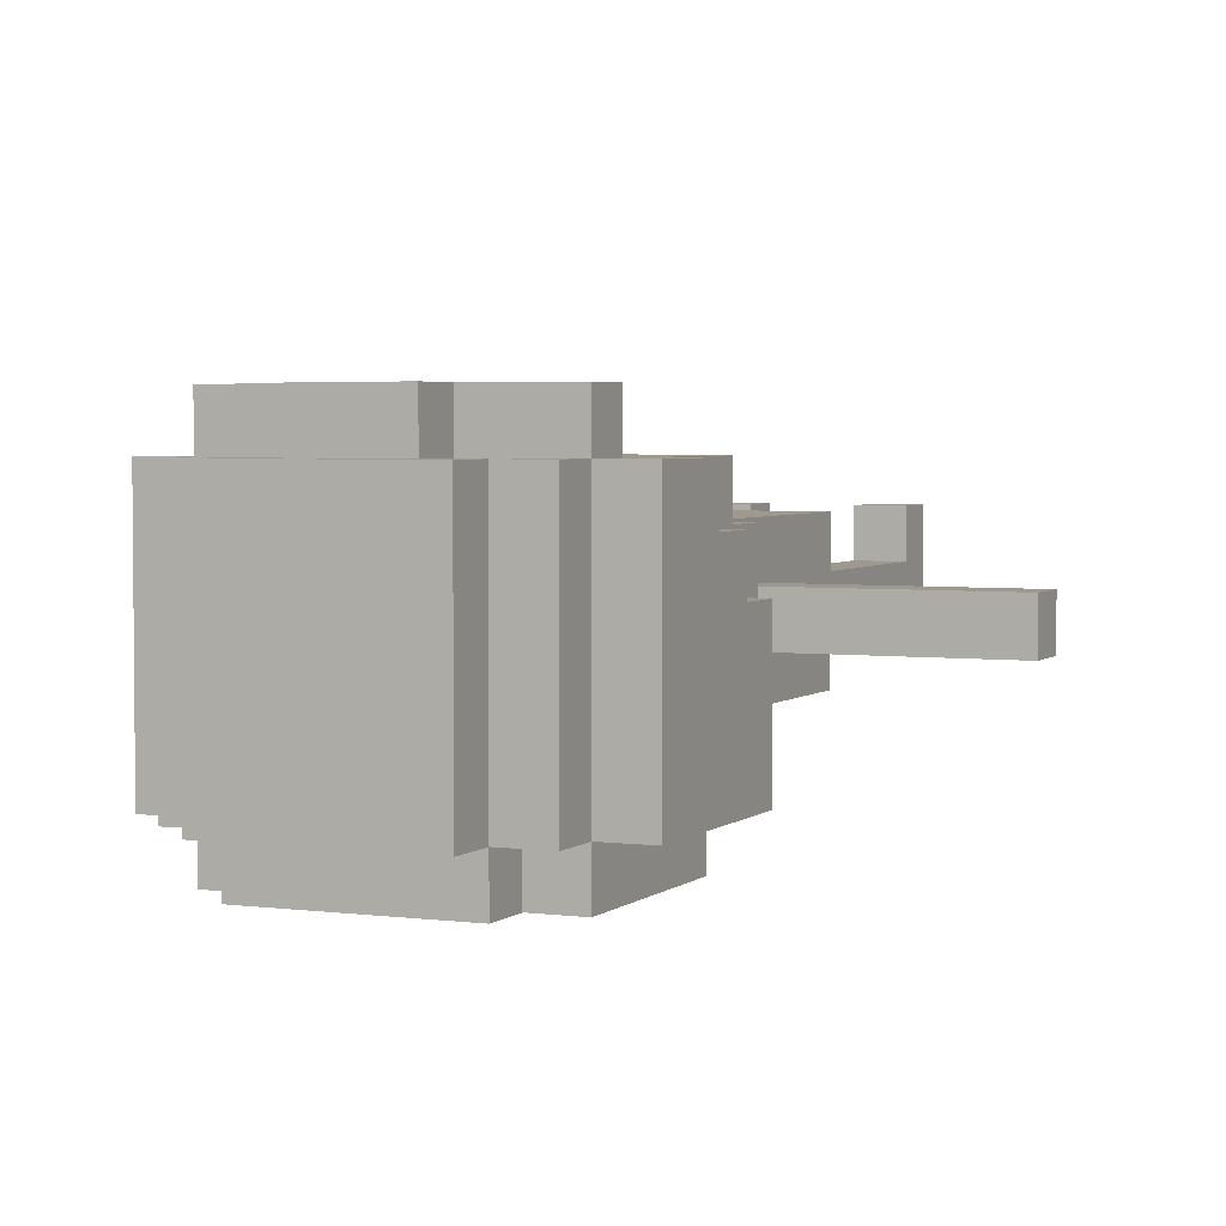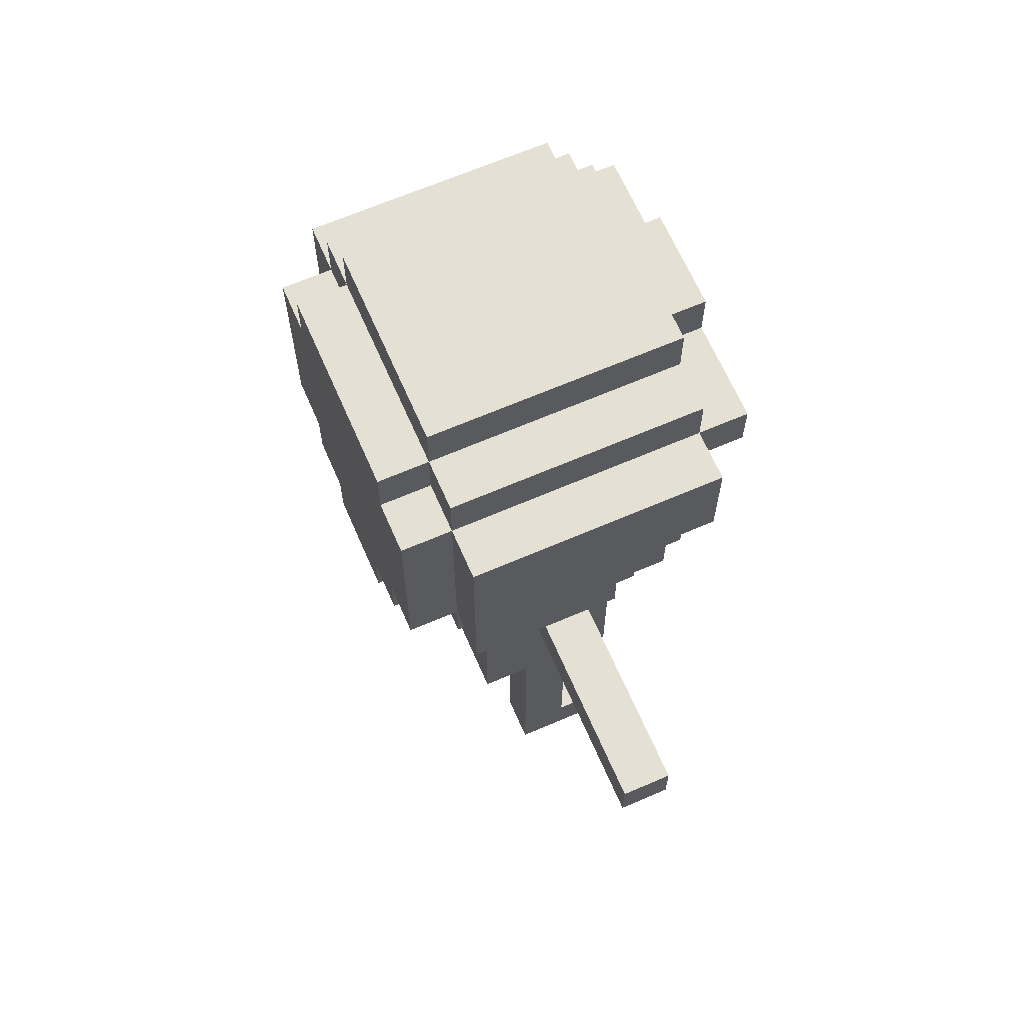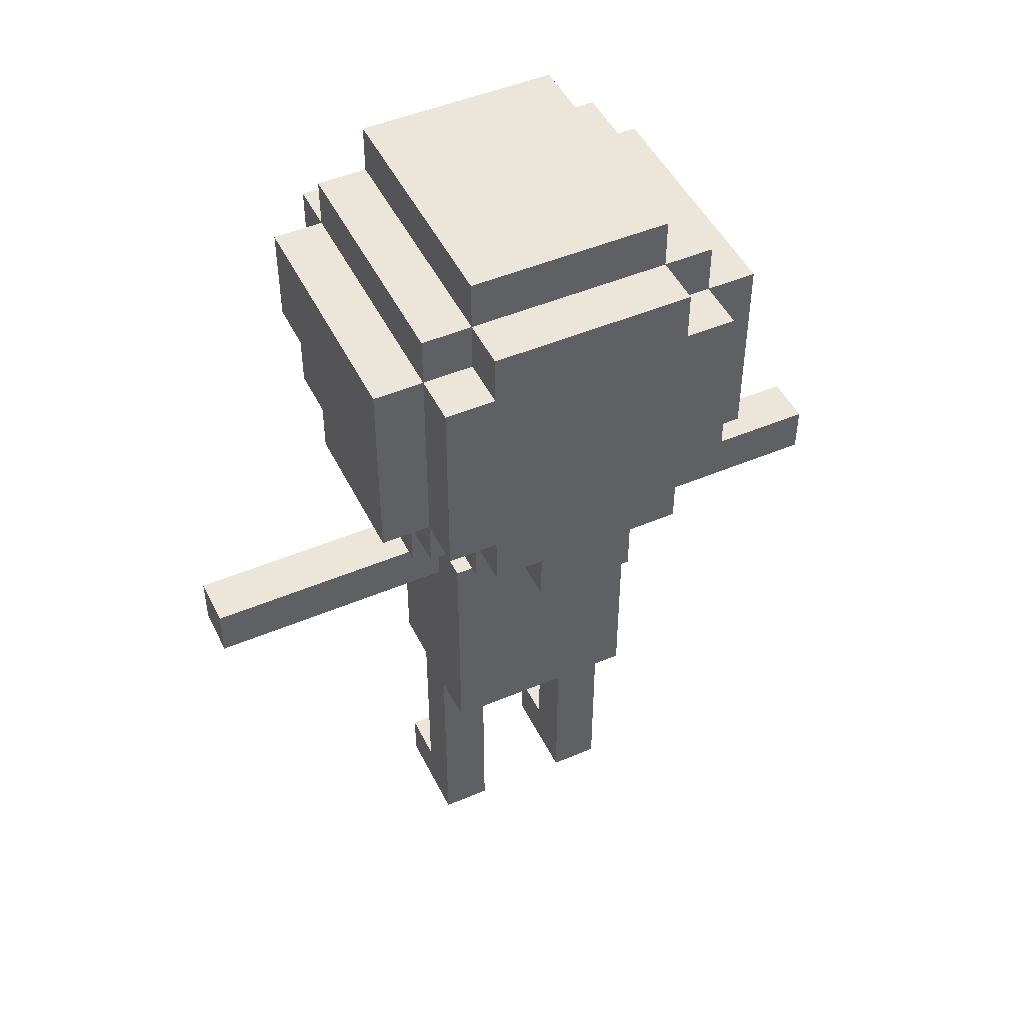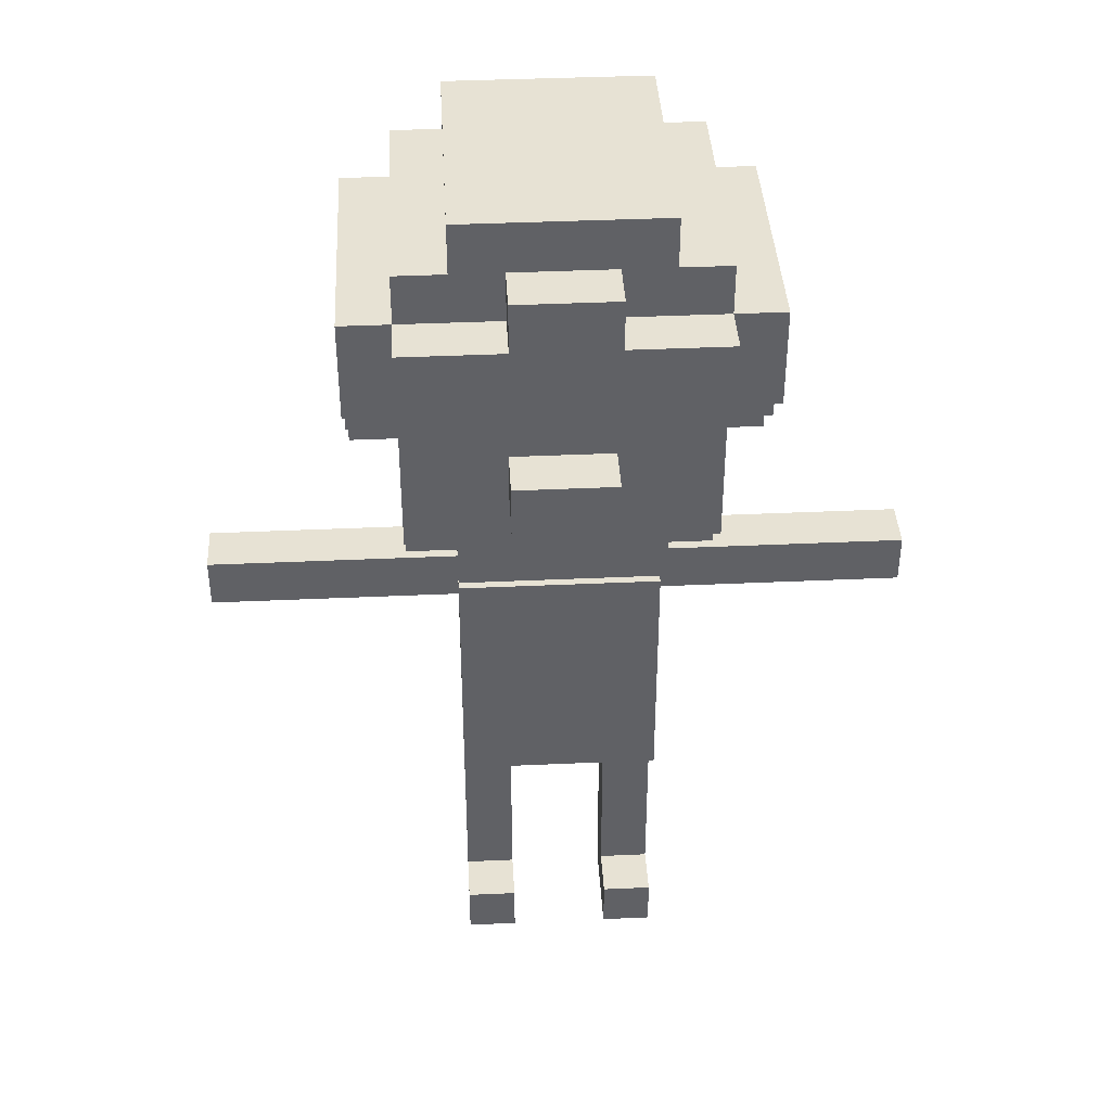
<metadata>
{"format":"obj","ext":"obj","renderer":"f3d","projection":"perspective","resolution":1024,"background":"white","views":[{"elev":3.5,"azim":-156.2,"up":"+Z"},{"elev":65.8,"azim":-113.5,"up":"+Y"},{"elev":48.0,"azim":154.6,"up":"+Y"},{"elev":40.0,"azim":-3.2,"up":"+Y"}]}
</metadata>
<code>
v -7 9 0.5
v -7 9 -0.5
v -7 10 0.5
v -7 10 -0.5
v -4 13 0.5
v -4 13 -0.5
v -4 13 -2.5
v -4 14 1.5
v -4 14 0.5
v -4 15 2.5
v -4 15 1.5
v -4 15 -0.5
v -4 17 2.5
v -4 17 -2.5
v -3 11 1.5
v -3 11 -1.5
v -3 12 2.5
v -3 12 1.5
v -3 12 -1.5
v -3 12 -2.5
v -3 13 0.5
v -3 13 -0.5
v -3 13 -2.5
v -3 13 -3.5
v -3 14 1.5
v -3 14 0.5
v -3 15 2.5
v -3 15 1.5
v -3 16 3.5
v -3 16 2.5
v -3 17 3.5
v -3 17 2.5
v -3 17 -2.5
v -3 17 -3.5
v -3 18 2.5
v -3 18 -2.5
v -2 0 1.5
v -2 0 -0.5
v -2 1 1.5
v -2 1 0.5
v -2 1 -0.5
v -2 5 1.5
v -2 5 0.5
v -2 5 -0.5
v -2 5 -1.5
v -2 6 1.5
v -2 6 -1.5
v -2 9 0.5
v -2 9 -0.5
v -2 10 1.5
v -2 10 0.5
v -2 10 -0.5
v -2 10 -1.5
v -2 11 2.5
v -2 11 1.5
v -2 11 -1.5
v -2 11 -2.5
v -2 12 2.5
v -2 12 1.5
v -2 12 -1.5
v -2 12 -2.5
v -2 12 -3.5
v -2 13 -2.5
v -2 13 -3.5
v -2 17 -2.5
v -2 17 -3.5
v -2 18 2.5
v -2 18 -2.5
v -2 18 -3.5
v -2 19 2.5
v -2 19 -2.5
v -1 10 0.5
v -1 10 -0.5
v -1 11 0.5
v -1 11 -0.5
v -1 11 -2.5
v -1 11 -3.5
v -1 12 -2.5
v -1 12 -3.5
v -1 13 3.5
v -1 13 2.5
v -1 14 3.5
v -1 14 2.5
v -1 17 3.5
v -1 17 2.5
v -1 18 3.5
v -1 18 2.5
v 1 0 1.5
v 1 0 -0.5
v 1 1 1.5
v 1 1 0.5
v 1 1 -0.5
v 1 5 0.5
v 1 5 -0.5
v -1 0 1.5
v -1 0 -0.5
v -1 1 1.5
v -1 1 0.5
v -1 1 -0.5
v -1 5 0.5
v -1 5 -0.5
v 1 10 0.5
v 1 10 -0.5
v 1 11 0.5
v 1 11 -0.5
v 1 11 -2.5
v 1 11 -3.5
v 1 12 -2.5
v 1 12 -3.5
v 1 13 3.5
v 1 13 2.5
v 1 14 3.5
v 1 14 2.5
v 1 17 3.5
v 1 17 2.5
v 1 18 3.5
v 1 18 2.5
v 2 0 1.5
v 2 0 -0.5
v 2 1 1.5
v 2 1 0.5
v 2 1 -0.5
v 2 5 1.5
v 2 5 0.5
v 2 5 -0.5
v 2 5 -1.5
v 2 6 1.5
v 2 6 -1.5
v 2 9 0.5
v 2 9 -0.5
v 2 10 1.5
v 2 10 0.5
v 2 10 -0.5
v 2 10 -1.5
v 2 11 2.5
v 2 11 1.5
v 2 11 -1.5
v 2 11 -2.5
v 2 12 2.5
v 2 12 1.5
v 2 12 -1.5
v 2 12 -2.5
v 2 12 -3.5
v 2 13 -2.5
v 2 13 -3.5
v 2 17 -2.5
v 2 17 -3.5
v 2 18 2.5
v 2 18 -2.5
v 2 18 -3.5
v 2 19 2.5
v 2 19 -2.5
v 3 11 1.5
v 3 11 -1.5
v 3 12 2.5
v 3 12 1.5
v 3 12 -1.5
v 3 12 -2.5
v 3 13 0.5
v 3 13 -0.5
v 3 13 -2.5
v 3 13 -3.5
v 3 14 1.5
v 3 14 0.5
v 3 15 2.5
v 3 15 1.5
v 3 16 3.5
v 3 16 2.5
v 3 17 3.5
v 3 17 2.5
v 3 17 -2.5
v 3 17 -3.5
v 3 18 2.5
v 3 18 -2.5
v 4 13 0.5
v 4 13 -0.5
v 4 13 -2.5
v 4 14 1.5
v 4 14 0.5
v 4 15 2.5
v 4 15 1.5
v 4 15 -0.5
v 4 17 2.5
v 4 17 -2.5
v 7 9 0.5
v 7 9 -0.5
v 7 10 0.5
v 7 10 -0.5
v -3 16 3.5
v -3 17 3.5
v -1 13 3.5
v -1 14 3.5
v -1 17 3.5
v -1 18 3.5
v 1 13 3.5
v 1 14 3.5
v 1 17 3.5
v 1 18 3.5
v 3 16 3.5
v 3 17 3.5
v -4 15 2.5
v -4 17 2.5
v -3 12 2.5
v -3 15 2.5
v -3 16 2.5
v -3 17 2.5
v -3 18 2.5
v -2 11 2.5
v -2 12 2.5
v -2 14 2.5
v -2 15 2.5
v -2 18 2.5
v -2 19 2.5
v -1 13 2.5
v -1 14 2.5
v -1 15 2.5
v -1 17 2.5
v -1 18 2.5
v 1 13 2.5
v 1 14 2.5
v 1 15 2.5
v 1 17 2.5
v 1 18 2.5
v 2 11 2.5
v 2 12 2.5
v 2 14 2.5
v 2 15 2.5
v 2 18 2.5
v 2 19 2.5
v 3 12 2.5
v 3 15 2.5
v 3 16 2.5
v 3 17 2.5
v 3 18 2.5
v 4 15 2.5
v 4 17 2.5
v -4 14 1.5
v -4 15 1.5
v -3 11 1.5
v -3 12 1.5
v -3 14 1.5
v -3 15 1.5
v -2 0 1.5
v -2 1 1.5
v -2 5 1.5
v -2 6 1.5
v -2 10 1.5
v -2 11 1.5
v -2 12 1.5
v -1 0 1.5
v -1 1 1.5
v 1 0 1.5
v 1 1 1.5
v 2 0 1.5
v 2 1 1.5
v 2 5 1.5
v 2 6 1.5
v 2 10 1.5
v 2 11 1.5
v 2 12 1.5
v 3 11 1.5
v 3 12 1.5
v 3 14 1.5
v 3 15 1.5
v 4 14 1.5
v 4 15 1.5
v -7 9 0.5
v -7 10 0.5
v -4 13 0.5
v -4 14 0.5
v -3 9 0.5
v -3 10 0.5
v -3 13 0.5
v -3 14 0.5
v -2 1 0.5
v -2 5 0.5
v -2 9 0.5
v -2 10 0.5
v -1 1 0.5
v -1 5 0.5
v -1 10 0.5
v -1 11 0.5
v 1 1 0.5
v 1 5 0.5
v 1 10 0.5
v 1 11 0.5
v 2 1 0.5
v 2 5 0.5
v 2 9 0.5
v 2 10 0.5
v 3 9 0.5
v 3 10 0.5
v 3 13 0.5
v 3 14 0.5
v 4 13 0.5
v 4 14 0.5
v 7 9 0.5
v 7 10 0.5
v -7 9 -0.5
v -7 10 -0.5
v -3 9 -0.5
v -3 10 -0.5
v -2 0 -0.5
v -2 1 -0.5
v -2 5 -0.5
v -2 9 -0.5
v -2 10 -0.5
v -1 0 -0.5
v -1 1 -0.5
v -1 5 -0.5
v -1 10 -0.5
v -1 11 -0.5
v 1 0 -0.5
v 1 1 -0.5
v 1 5 -0.5
v 1 10 -0.5
v 1 11 -0.5
v 2 0 -0.5
v 2 1 -0.5
v 2 5 -0.5
v 2 9 -0.5
v 2 10 -0.5
v 3 9 -0.5
v 3 10 -0.5
v 7 9 -0.5
v 7 10 -0.5
v -3 11 -1.5
v -3 12 -1.5
v -2 5 -1.5
v -2 6 -1.5
v -2 10 -1.5
v -2 11 -1.5
v -2 12 -1.5
v 2 5 -1.5
v 2 6 -1.5
v 2 10 -1.5
v 2 11 -1.5
v 2 12 -1.5
v 3 11 -1.5
v 3 12 -1.5
v -4 13 -2.5
v -4 17 -2.5
v -3 12 -2.5
v -3 13 -2.5
v -3 17 -2.5
v -3 18 -2.5
v -2 11 -2.5
v -2 12 -2.5
v -2 13 -2.5
v -2 17 -2.5
v -2 18 -2.5
v -2 19 -2.5
v -1 11 -2.5
v -1 12 -2.5
v 1 11 -2.5
v 1 12 -2.5
v 2 11 -2.5
v 2 12 -2.5
v 2 13 -2.5
v 2 17 -2.5
v 2 18 -2.5
v 2 19 -2.5
v 3 12 -2.5
v 3 13 -2.5
v 3 17 -2.5
v 3 18 -2.5
v 4 13 -2.5
v 4 17 -2.5
v -3 13 -3.5
v -3 17 -3.5
v -2 12 -3.5
v -2 13 -3.5
v -2 17 -3.5
v -2 18 -3.5
v -1 11 -3.5
v -1 12 -3.5
v 1 11 -3.5
v 1 12 -3.5
v 2 12 -3.5
v 2 13 -3.5
v 2 17 -3.5
v 2 18 -3.5
v 3 13 -3.5
v 3 17 -3.5
v -2 0 1.5
v -1 0 1.5
v 1 0 1.5
v 2 0 1.5
v -2 0 -0.5
v -1 0 -0.5
v 1 0 -0.5
v 2 0 -0.5
v -2 5 1.5
v 2 5 1.5
v -2 5 0.5
v -1 5 0.5
v 1 5 0.5
v 2 5 0.5
v -2 5 -0.5
v -1 5 -0.5
v 1 5 -0.5
v 2 5 -0.5
v -2 5 -1.5
v 2 5 -1.5
v -7 9 0.5
v -3 9 0.5
v -2 9 0.5
v 2 9 0.5
v 3 9 0.5
v 7 9 0.5
v -7 9 -0.5
v -3 9 -0.5
v -2 9 -0.5
v 2 9 -0.5
v 3 9 -0.5
v 7 9 -0.5
v -2 11 2.5
v 2 11 2.5
v -3 11 1.5
v -2 11 1.5
v 2 11 1.5
v 3 11 1.5
v -1 11 0.5
v 1 11 0.5
v -1 11 -0.5
v 1 11 -0.5
v -3 11 -1.5
v -2 11 -1.5
v 2 11 -1.5
v 3 11 -1.5
v -2 11 -2.5
v -1 11 -2.5
v 1 11 -2.5
v 2 11 -2.5
v -1 11 -3.5
v 1 11 -3.5
v -3 12 2.5
v -2 12 2.5
v 2 12 2.5
v 3 12 2.5
v -3 12 1.5
v -2 12 1.5
v 2 12 1.5
v 3 12 1.5
v -3 12 -1.5
v -2 12 -1.5
v 2 12 -1.5
v 3 12 -1.5
v -3 12 -2.5
v -2 12 -2.5
v -1 12 -2.5
v 1 12 -2.5
v 2 12 -2.5
v 3 12 -2.5
v -2 12 -3.5
v -1 12 -3.5
v 1 12 -3.5
v 2 12 -3.5
v -1 13 3.5
v 1 13 3.5
v -1 13 2.5
v 1 13 2.5
v -4 13 0.5
v -3 13 0.5
v 3 13 0.5
v 4 13 0.5
v -4 13 -0.5
v -3 13 -0.5
v 3 13 -0.5
v 4 13 -0.5
v -4 13 -2.5
v -3 13 -2.5
v -2 13 -2.5
v 2 13 -2.5
v 3 13 -2.5
v 4 13 -2.5
v -3 13 -3.5
v -2 13 -3.5
v 2 13 -3.5
v 3 13 -3.5
v -4 14 1.5
v -3 14 1.5
v 3 14 1.5
v 4 14 1.5
v -4 14 0.5
v -3 14 0.5
v 3 14 0.5
v 4 14 0.5
v -4 15 2.5
v -3 15 2.5
v 3 15 2.5
v 4 15 2.5
v -4 15 1.5
v -3 15 1.5
v 3 15 1.5
v 4 15 1.5
v -3 16 3.5
v 3 16 3.5
v -3 16 2.5
v 3 16 2.5
v -2 1 1.5
v -1 1 1.5
v 1 1 1.5
v 2 1 1.5
v -2 1 0.5
v -1 1 0.5
v 1 1 0.5
v 2 1 0.5
v -2 10 1.5
v 2 10 1.5
v -7 10 0.5
v -3 10 0.5
v -2 10 0.5
v -1 10 0.5
v 1 10 0.5
v 2 10 0.5
v 3 10 0.5
v 7 10 0.5
v -7 10 -0.5
v -3 10 -0.5
v -2 10 -0.5
v -1 10 -0.5
v 1 10 -0.5
v 2 10 -0.5
v 3 10 -0.5
v 7 10 -0.5
v -2 10 -1.5
v 2 10 -1.5
v -1 14 3.5
v 1 14 3.5
v -1 14 2.5
v 1 14 2.5
v -3 17 3.5
v -1 17 3.5
v 1 17 3.5
v 3 17 3.5
v -4 17 2.5
v -3 17 2.5
v -1 17 2.5
v 1 17 2.5
v 3 17 2.5
v 4 17 2.5
v -4 17 -2.5
v -3 17 -2.5
v -2 17 -2.5
v 2 17 -2.5
v 3 17 -2.5
v 4 17 -2.5
v -3 17 -3.5
v -2 17 -3.5
v 2 17 -3.5
v 3 17 -3.5
v -1 18 3.5
v 1 18 3.5
v -3 18 2.5
v -2 18 2.5
v -1 18 2.5
v 1 18 2.5
v 2 18 2.5
v 3 18 2.5
v -3 18 -2.5
v -2 18 -2.5
v 2 18 -2.5
v 3 18 -2.5
v -2 18 -3.5
v 2 18 -3.5
v -2 19 2.5
v 2 19 2.5
v -2 19 -2.5
v 2 19 -2.5
f 3 2 1
f 4 2 3
f 9 6 5
f 11 9 8
f 12 7 6
f 12 6 9
f 12 9 11
f 13 11 10
f 13 12 11
f 14 7 12
f 14 12 13
f 18 16 15
f 19 16 18
f 21 18 17
f 21 20 19
f 21 19 18
f 22 20 21
f 23 20 22
f 25 21 17
f 26 21 25
f 27 25 17
f 28 25 27
f 31 30 29
f 32 30 31
f 33 24 23
f 34 24 33
f 35 33 32
f 36 33 35
f 39 38 37
f 40 38 39
f 41 38 40
f 43 41 40
f 44 41 43
f 46 44 43
f 46 45 44
f 46 43 42
f 47 45 46
f 48 47 46
f 49 47 48
f 50 48 46
f 51 48 50
f 52 47 49
f 53 47 52
f 58 55 54
f 59 55 58
f 60 57 56
f 61 57 60
f 63 62 61
f 64 62 63
f 68 66 65
f 69 66 68
f 70 68 67
f 71 68 70
f 74 73 72
f 75 73 74
f 78 77 76
f 79 77 78
f 82 81 80
f 83 81 82
f 86 85 84
f 87 85 86
f 90 89 88
f 91 89 90
f 92 89 91
f 93 92 91
f 94 92 93
f 95 96 97
f 97 96 98
f 98 96 99
f 98 99 100
f 100 99 101
f 102 103 104
f 104 103 105
f 106 107 108
f 108 107 109
f 110 111 112
f 112 111 113
f 114 115 116
f 116 115 117
f 118 119 120
f 120 119 121
f 121 119 122
f 121 122 124
f 124 122 125
f 124 125 127
f 125 126 127
f 123 124 127
f 127 126 128
f 127 128 129
f 129 128 130
f 127 129 131
f 131 129 132
f 130 128 133
f 133 128 134
f 135 136 139
f 139 136 140
f 137 138 141
f 141 138 142
f 142 143 144
f 144 143 145
f 146 147 149
f 149 147 150
f 148 149 151
f 151 149 152
f 153 154 156
f 156 154 157
f 155 156 159
f 157 158 159
f 156 157 159
f 159 158 160
f 160 158 161
f 155 159 163
f 163 159 164
f 155 163 165
f 165 163 166
f 167 168 169
f 169 168 170
f 161 162 171
f 171 162 172
f 170 171 173
f 173 171 174
f 175 176 179
f 178 179 181
f 176 177 182
f 179 176 182
f 181 179 182
f 180 181 183
f 181 182 183
f 182 177 184
f 183 182 184
f 185 186 187
f 187 186 188
f 193 190 189
f 195 192 191
f 196 192 195
f 197 194 193
f 197 193 189
f 198 194 197
f 199 197 189
f 200 197 199
f 204 202 201
f 205 202 204
f 206 202 205
f 209 204 203
f 209 205 204
f 210 205 209
f 211 205 210
f 212 207 206
f 214 209 208
f 214 210 209
f 215 211 210
f 215 210 214
f 216 205 211
f 216 211 215
f 217 213 212
f 217 212 206
f 218 213 217
f 219 214 208
f 220 216 215
f 221 205 216
f 221 216 220
f 223 213 218
f 224 220 219
f 224 219 208
f 225 220 224
f 226 221 220
f 226 220 225
f 227 205 221
f 227 221 226
f 228 223 222
f 228 213 223
f 229 213 228
f 230 226 225
f 230 227 226
f 231 205 227
f 231 227 230
f 232 205 231
f 233 228 222
f 234 228 233
f 235 232 231
f 235 233 232
f 236 233 235
f 241 238 237
f 242 238 241
f 248 240 239
f 249 240 248
f 250 244 243
f 251 244 250
f 254 253 252
f 255 253 254
f 256 246 245
f 257 247 246
f 257 246 256
f 258 247 257
f 261 260 259
f 262 260 261
f 265 264 263
f 266 264 265
f 271 268 267
f 272 268 271
f 273 270 269
f 274 270 273
f 277 272 271
f 278 272 277
f 279 276 275
f 280 276 279
f 285 282 281
f 286 282 285
f 287 284 283
f 288 284 287
f 291 290 289
f 292 290 291
f 295 294 293
f 296 294 295
f 297 292 291
f 298 292 297
f 299 300 301
f 301 300 302
f 301 302 306
f 306 302 307
f 303 304 308
f 304 305 309
f 308 304 309
f 309 305 310
f 311 312 316
f 316 312 317
f 313 314 318
f 314 315 319
f 318 314 319
f 319 315 320
f 321 322 323
f 323 322 324
f 323 324 325
f 325 324 326
f 327 328 332
f 332 328 333
f 329 330 334
f 330 331 335
f 334 330 335
f 335 331 336
f 337 338 339
f 339 338 340
f 341 342 344
f 344 342 345
f 343 344 348
f 348 344 349
f 345 346 350
f 350 346 351
f 347 348 353
f 353 348 354
f 355 356 357
f 357 356 358
f 351 352 361
f 361 352 362
f 358 359 363
f 363 359 364
f 360 361 365
f 365 361 366
f 364 365 367
f 367 365 368
f 369 370 372
f 372 370 373
f 371 372 376
f 373 374 376
f 372 373 376
f 375 376 377
f 376 374 378
f 377 376 378
f 378 374 379
f 379 374 380
f 380 374 381
f 381 374 382
f 380 381 383
f 383 381 384
f 389 386 385
f 390 386 389
f 391 388 387
f 392 388 391
f 395 394 393
f 396 394 395
f 397 394 396
f 398 394 397
f 400 397 396
f 401 397 400
f 403 400 399
f 403 402 401
f 403 401 400
f 404 402 403
f 411 406 405
f 412 407 406
f 412 406 411
f 413 407 412
f 414 409 408
f 415 410 409
f 415 409 414
f 416 410 415
f 420 418 417
f 421 418 420
f 423 420 419
f 423 422 421
f 423 421 420
f 424 422 423
f 425 423 419
f 426 422 424
f 427 425 419
f 427 426 425
f 428 426 427
f 429 422 426
f 429 426 428
f 430 422 429
f 431 429 428
f 432 429 431
f 433 429 432
f 434 429 433
f 435 433 432
f 436 433 435
f 441 438 437
f 442 438 441
f 443 440 439
f 444 440 443
f 449 446 445
f 450 446 449
f 453 448 447
f 454 448 453
f 455 451 450
f 456 451 455
f 457 453 452
f 458 453 457
f 461 460 459
f 462 460 461
f 467 464 463
f 468 464 467
f 469 466 465
f 470 466 469
f 471 468 467
f 472 468 471
f 475 470 469
f 476 470 475
f 477 473 472
f 478 473 477
f 479 475 474
f 480 475 479
f 485 482 481
f 486 482 485
f 487 484 483
f 488 484 487
f 493 490 489
f 494 490 493
f 495 492 491
f 496 492 495
f 499 498 497
f 500 498 499
f 501 502 505
f 505 502 506
f 503 504 507
f 507 504 508
f 509 510 513
f 513 510 514
f 514 510 515
f 515 510 516
f 511 512 519
f 512 513 520
f 519 512 520
f 513 514 520
f 520 514 521
f 521 514 522
f 515 516 523
f 516 517 523
f 523 517 524
f 517 518 525
f 524 517 525
f 525 518 526
f 523 524 527
f 521 522 527
f 522 523 527
f 527 524 528
f 529 530 531
f 531 530 532
f 533 534 538
f 538 534 539
f 535 536 540
f 540 536 541
f 537 538 543
f 543 538 544
f 541 542 547
f 547 542 548
f 544 545 549
f 549 545 550
f 546 547 551
f 551 547 552
f 553 554 557
f 557 554 558
f 555 556 561
f 561 556 562
f 559 560 563
f 563 560 564
f 562 563 565
f 565 563 566
f 567 568 569
f 569 568 570

</code>
